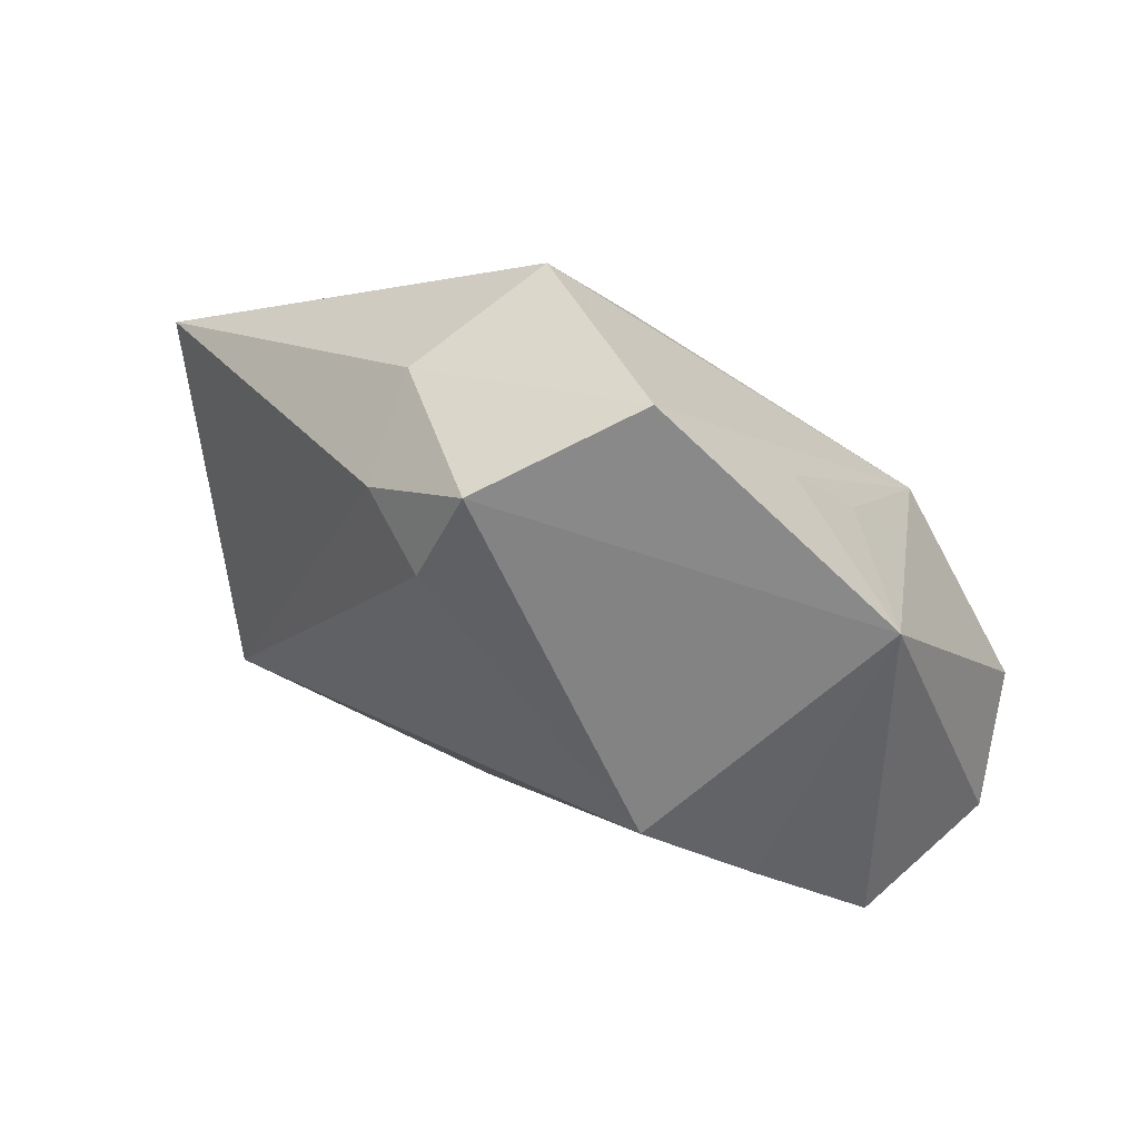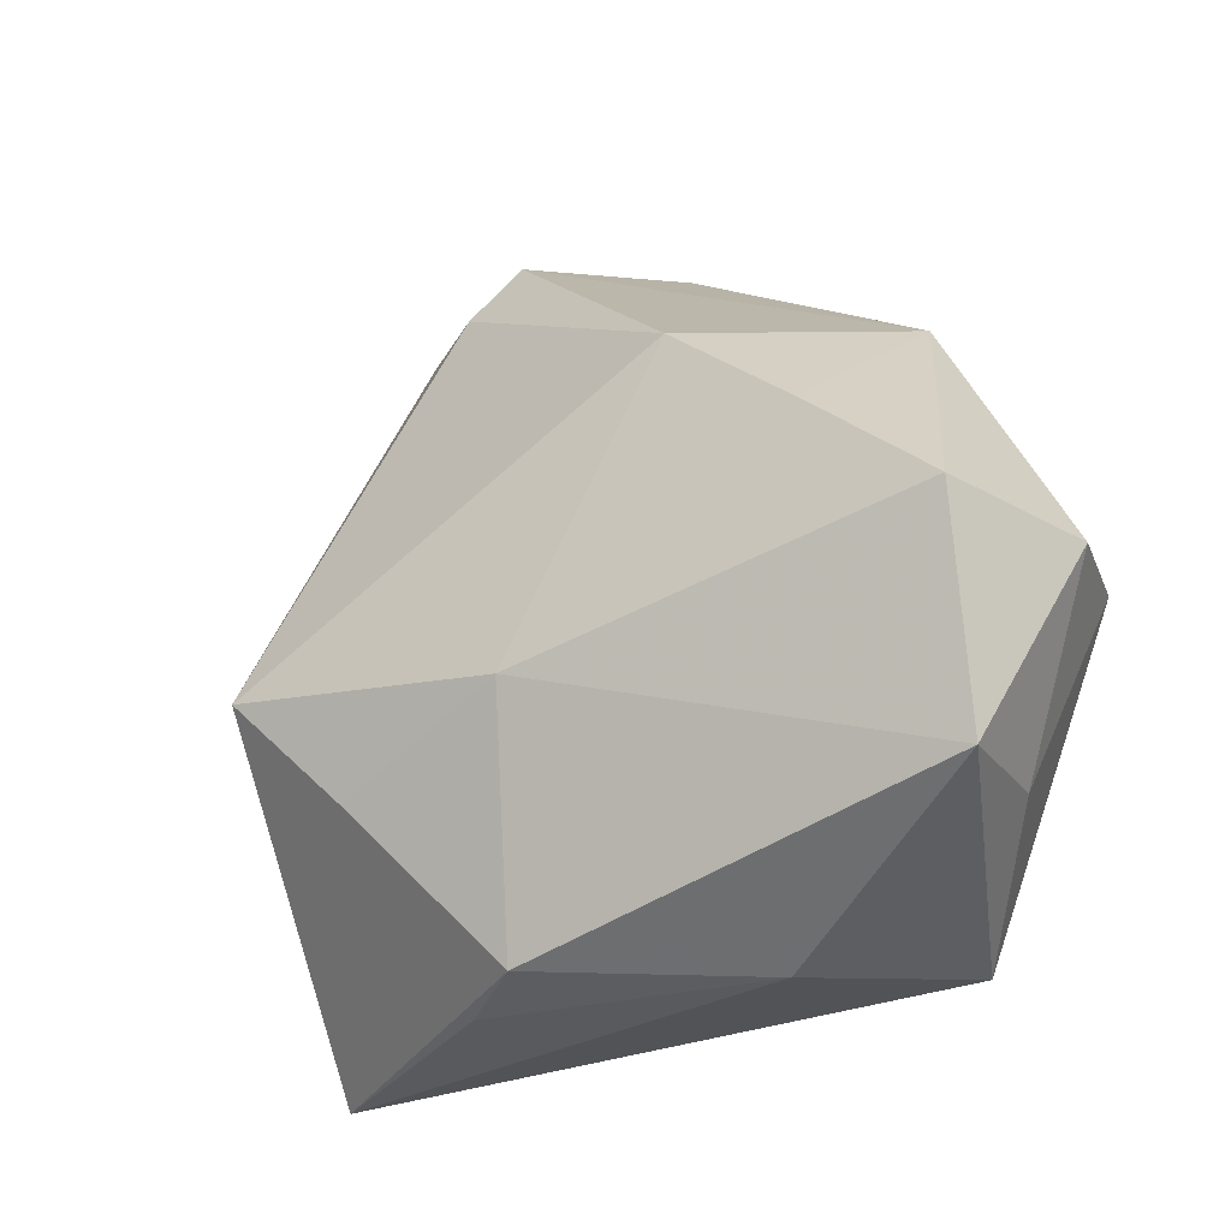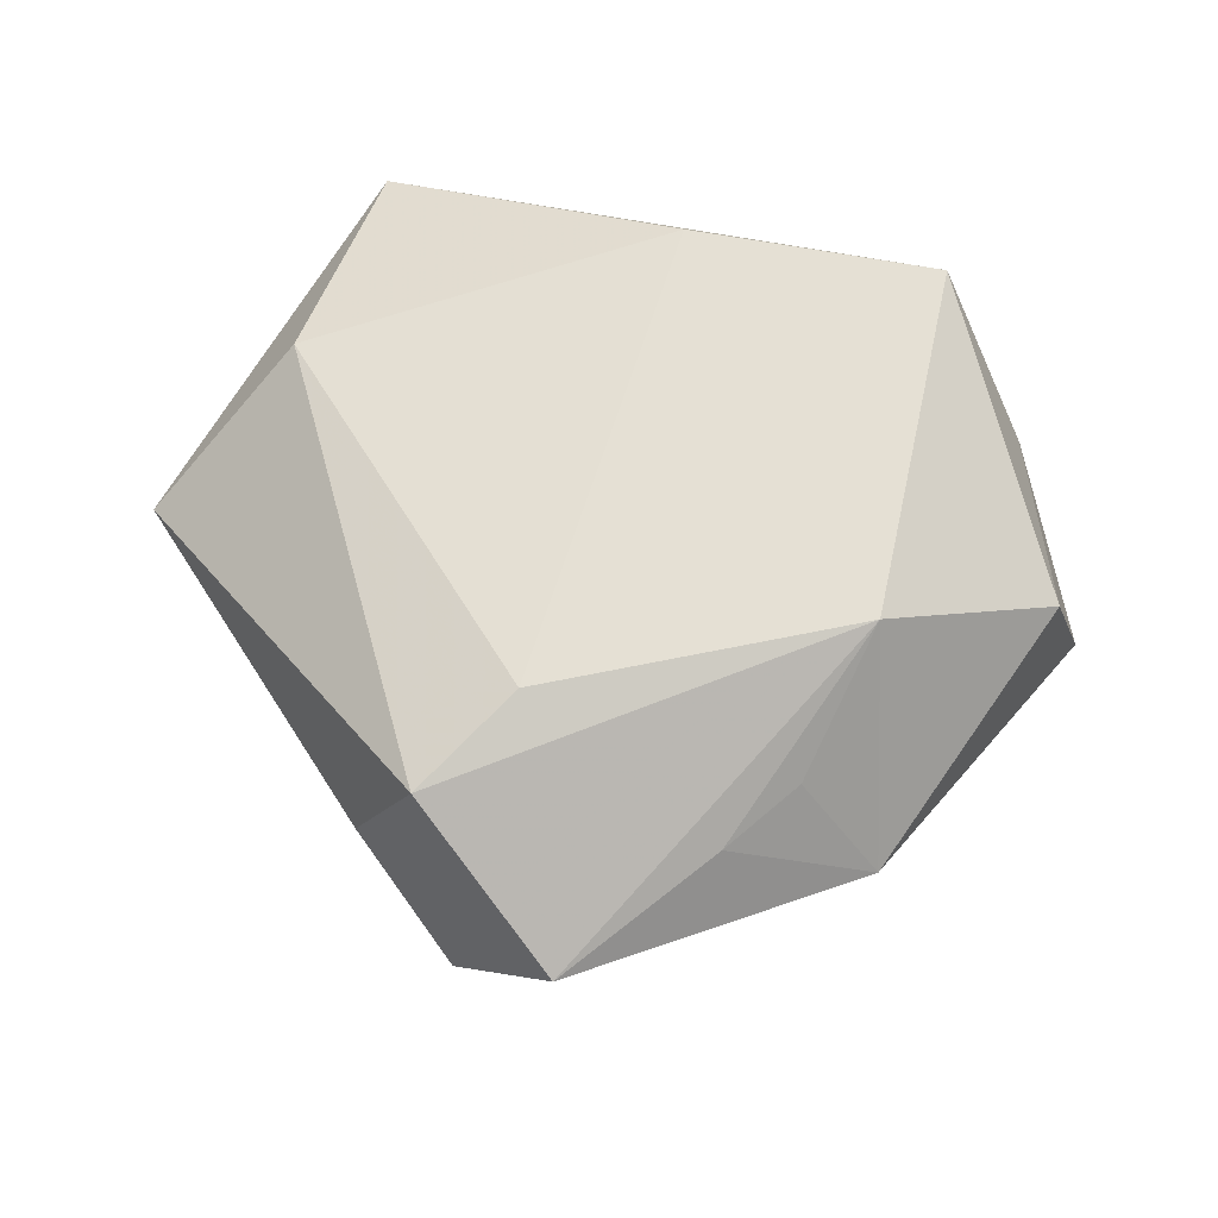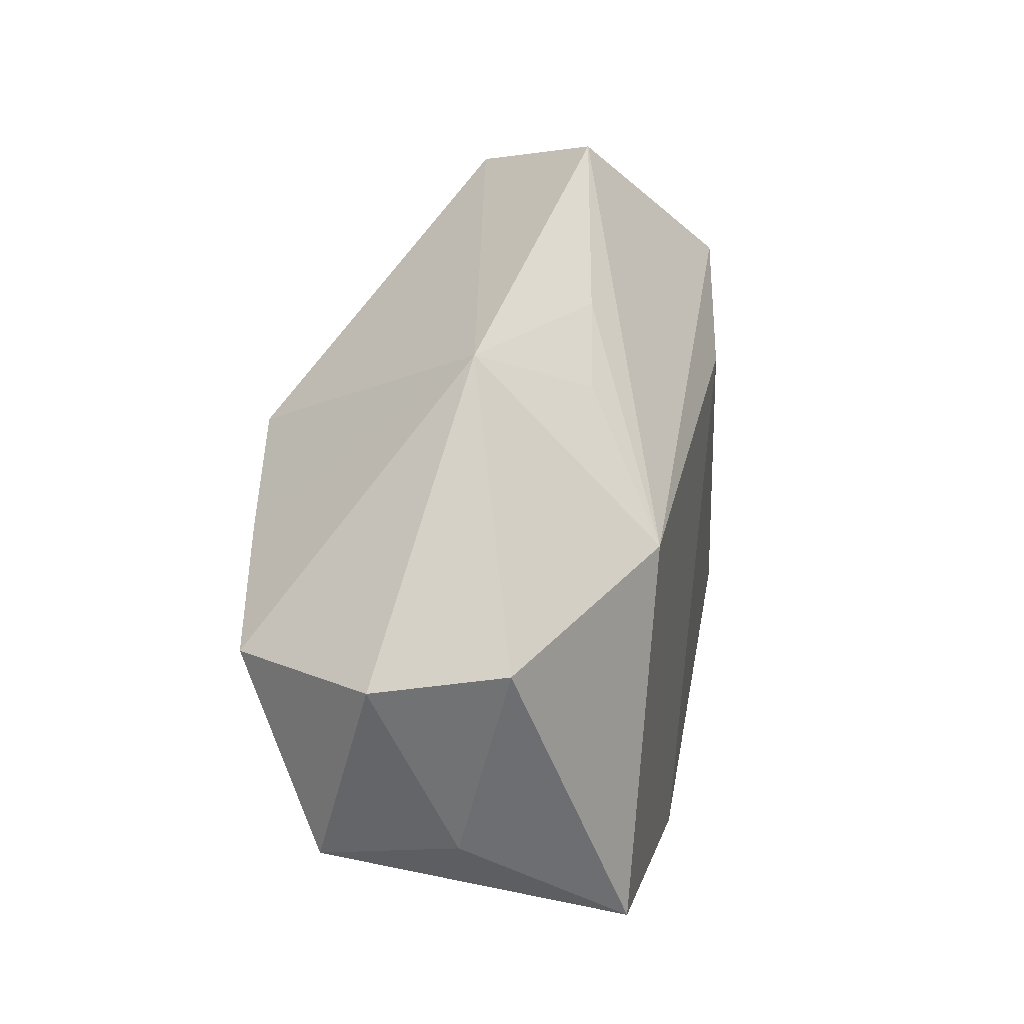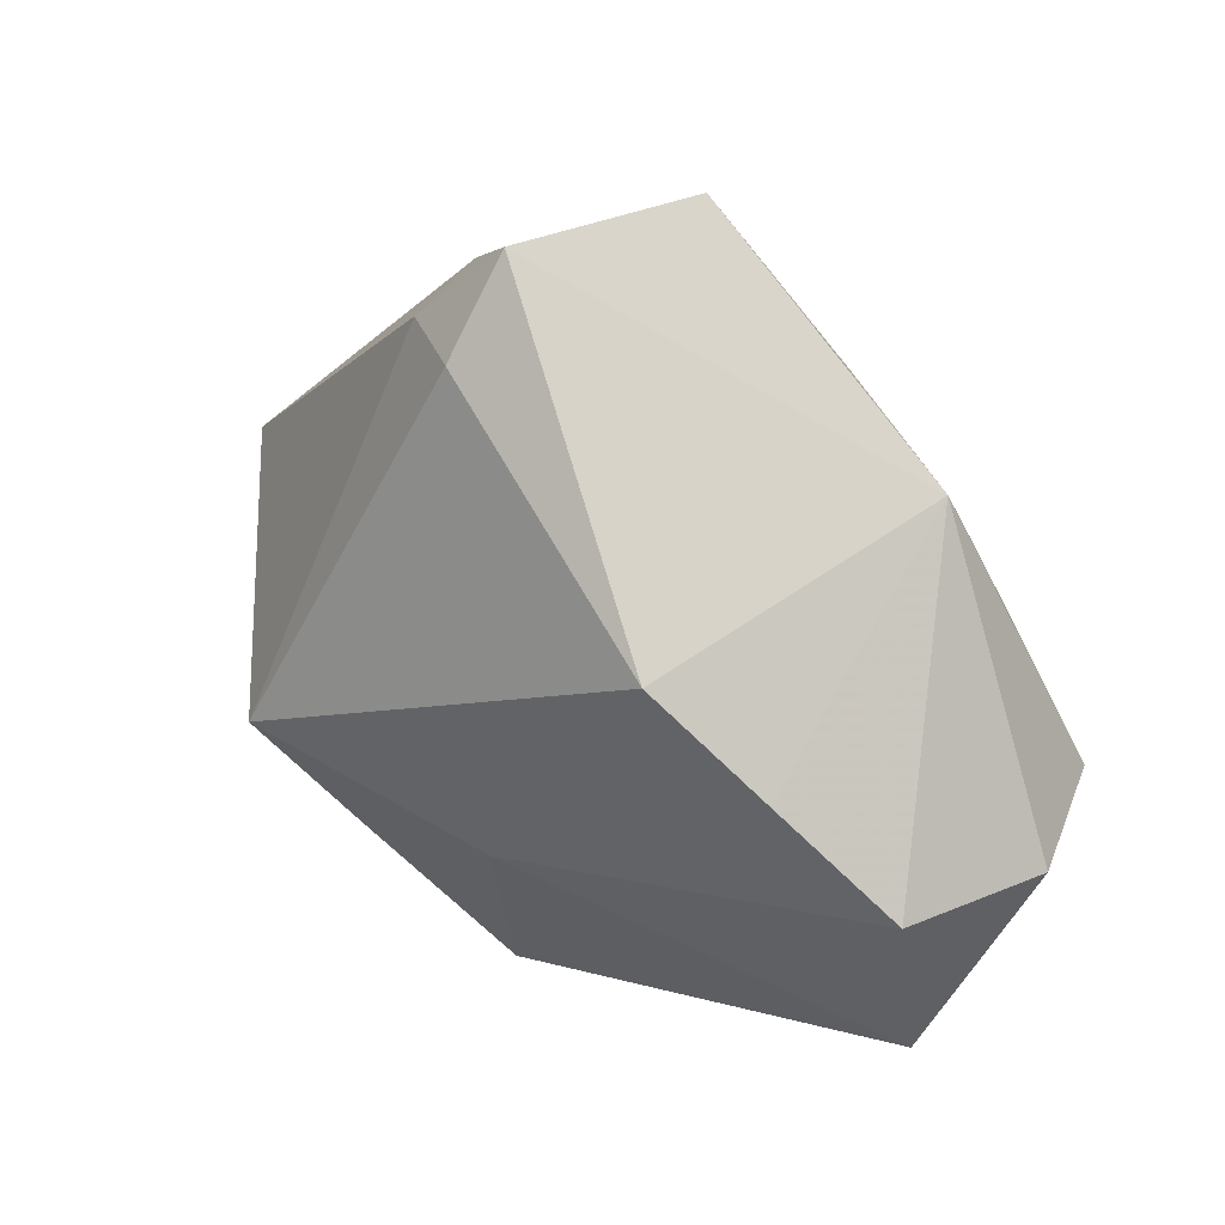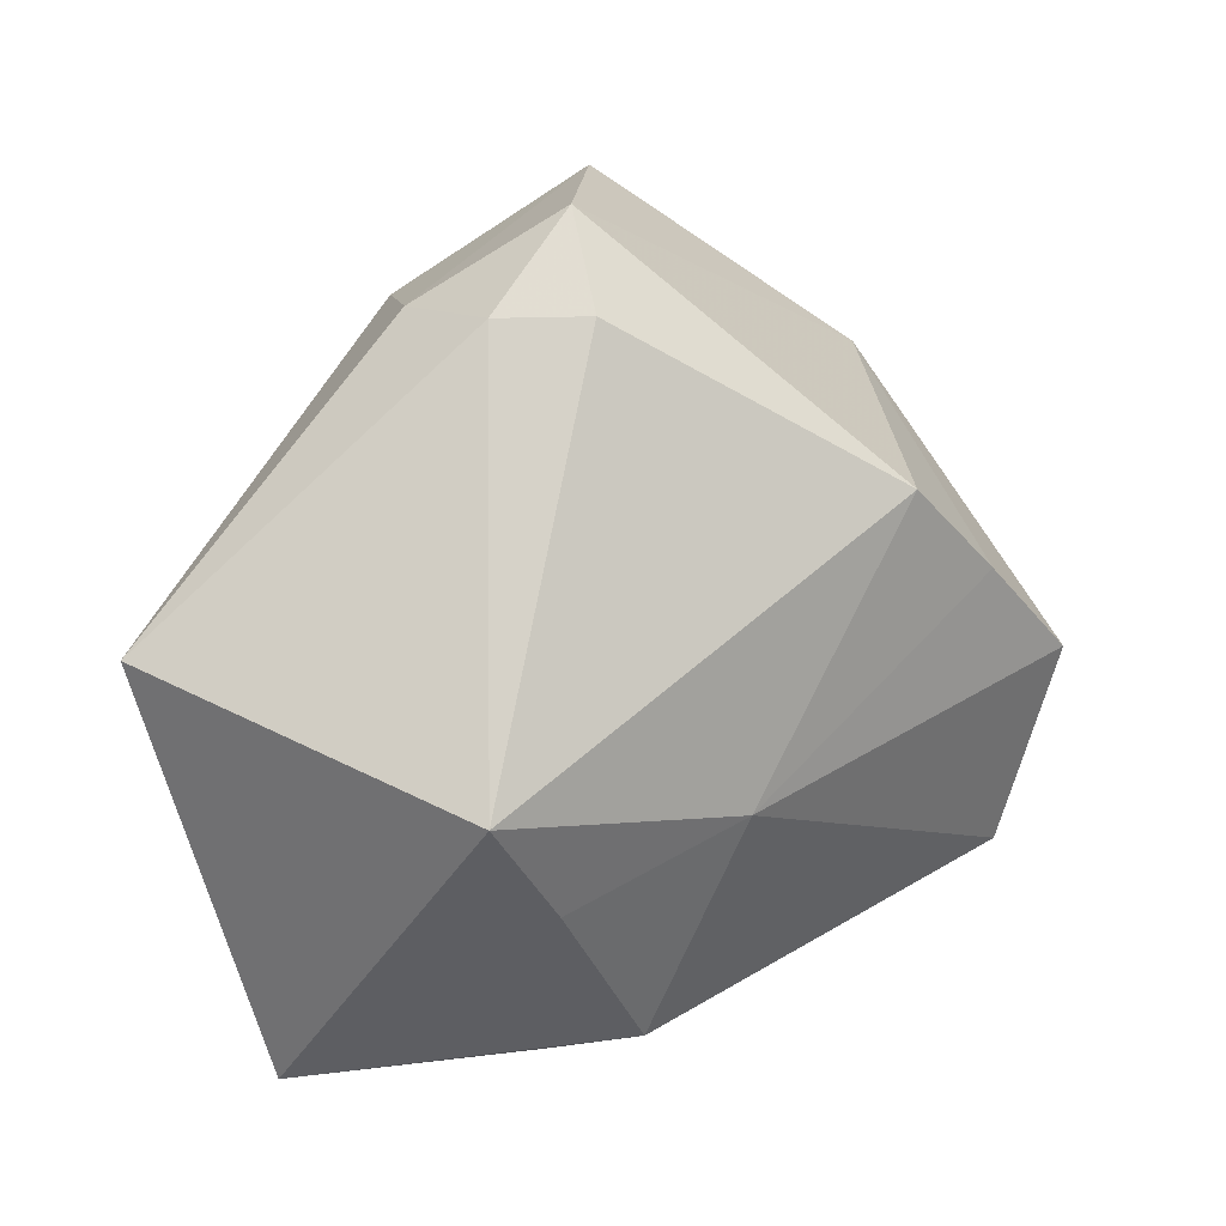
<metadata>
{"format":"obj","ext":"obj","renderer":"f3d","projection":"perspective","resolution":1024,"background":"white","views":[{"elev":79.4,"azim":-152.6,"up":"+Y"},{"elev":-26.9,"azim":-147.6,"up":"+Y"},{"elev":69.1,"azim":-168.0,"up":"+Z"},{"elev":13.4,"azim":-74.9,"up":"+Y"},{"elev":36.3,"azim":-144.0,"up":"+Y"},{"elev":12.1,"azim":146.9,"up":"+Y"}]}
</metadata>
<code>
v -0.04569 -0.0008093 0.01125
v 0.05273 0.005275 0.003125
v -0.02743 -0.03305 0.01954
v 0.0371 -0.03951 0.004674
v 0.0003282 -0.01128 -0.02383
v -0.04957 -0.002514 -0.0028
v -0.03068 0.009144 -0.02188
v 0.00562 -0.03574 -0.01337
v -0.04334 -0.001065 -0.0188
v -0.02262 0.02487 0.01401
v -0.0393 -0.02231 0.003755
v -0.01847 0.01862 -0.02454
v -0.04131 -0.02357 -0.01111
v 0.01498 0.03559 0.01961
v 0.02001 -0.01878 -0.02081
v -0.002041 0.04872 0.008502
v 0.02201 0.03616 0.003833
v 0.03032 -0.007525 -0.02536
v 0.01991 0.03593 -0.008379
v -0.01608 0.03287 0.01233
v 0.001203 -0.03268 0.01848
v 0.01158 0.03613 -0.014
v 0.0396 -0.01167 0.01598
v 0.009861 0.04602 -0.006916
v -0.0271 0.008979 0.02252
v 0.01352 -0.03733 -0.007466
v -0.01583 -0.03607 0.001191
v 0.006705 0.02347 0.02216
v -0.03235 0.02942 0.003695
f 21 3 4
f 23 21 4
f 14 23 2
f 4 18 2
f 2 23 4
f 4 3 27
f 3 13 27
f 5 13 9
f 5 12 18
f 11 13 3
f 3 1 11
f 24 29 16
f 12 29 24
f 7 5 9
f 12 5 7
f 9 29 7
f 7 29 12
f 8 27 13
f 13 5 8
f 6 29 9
f 1 29 6
f 9 13 6
f 13 11 6
f 6 11 1
f 16 29 20
f 29 10 20
f 25 1 3
f 25 29 1
f 25 10 29
f 3 21 25
f 25 20 10
f 25 14 16
f 16 20 25
f 18 12 22
f 12 24 22
f 14 2 17
f 16 14 17
f 17 24 16
f 4 27 26
f 26 8 4
f 27 8 26
f 15 5 18
f 15 8 5
f 15 18 4
f 4 8 15
f 21 23 28
f 28 25 21
f 28 23 14
f 14 25 28
f 19 22 24
f 19 17 2
f 24 17 19
f 19 2 18
f 18 22 19

</code>
